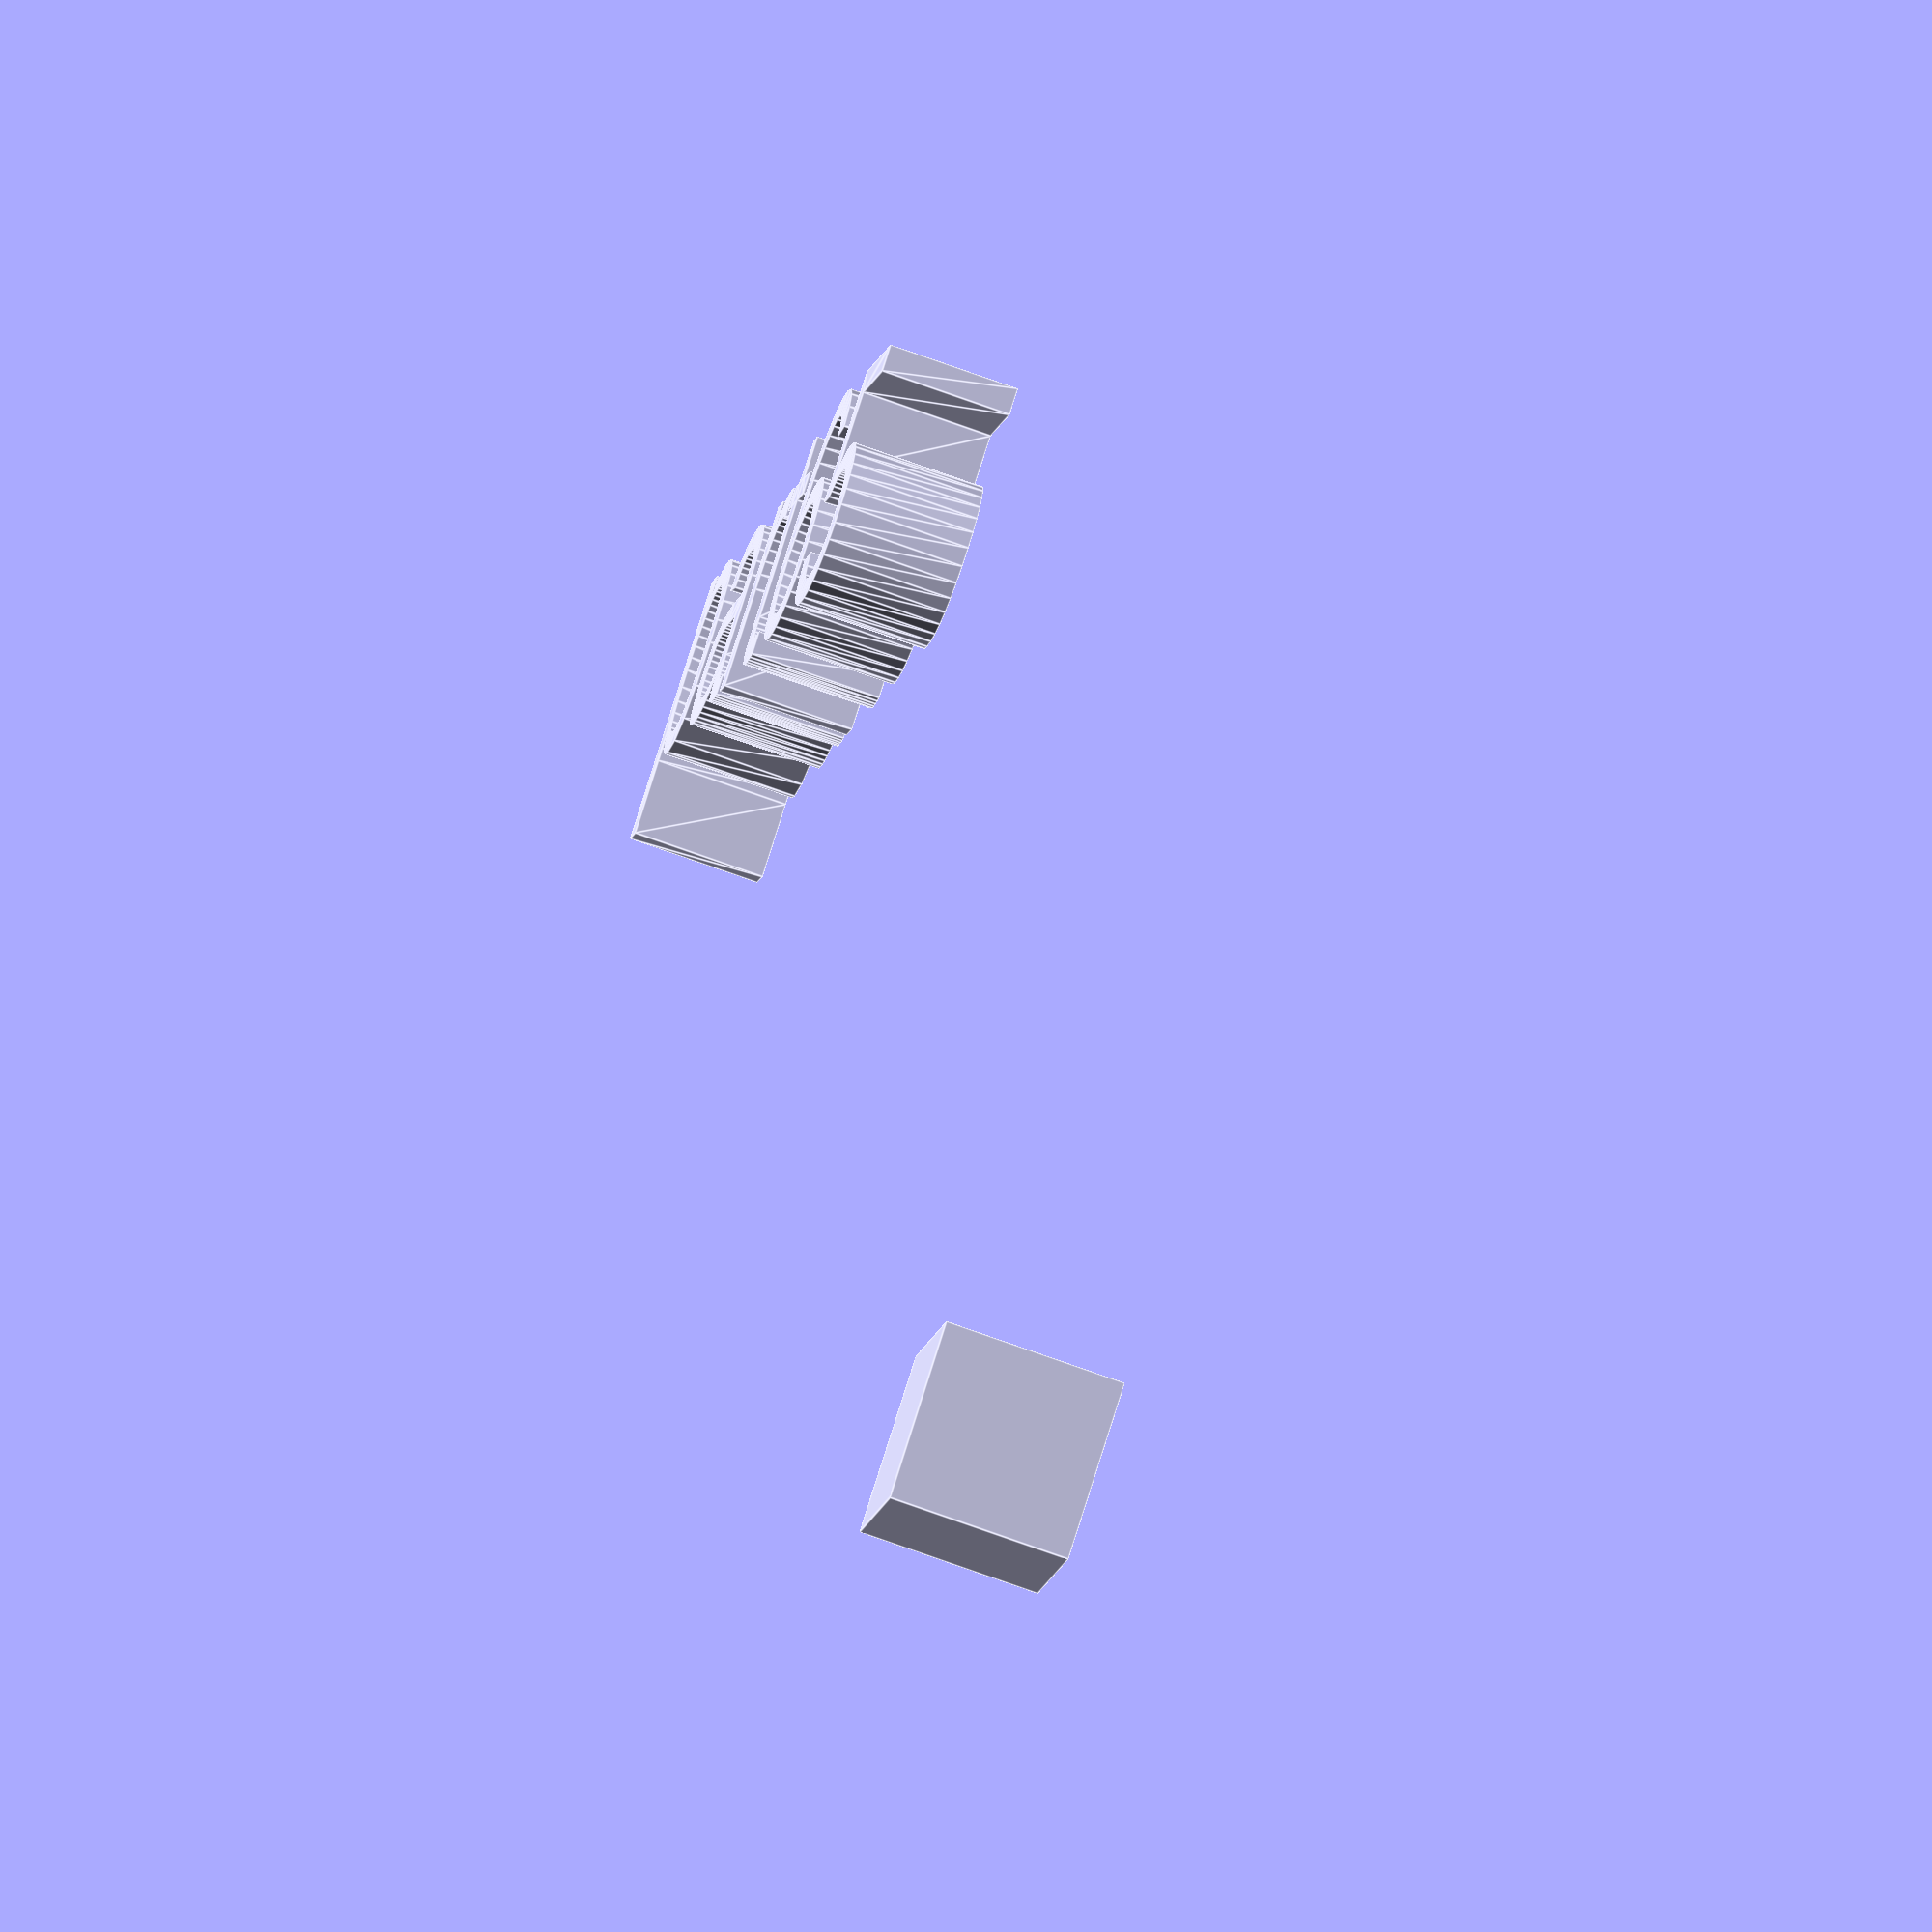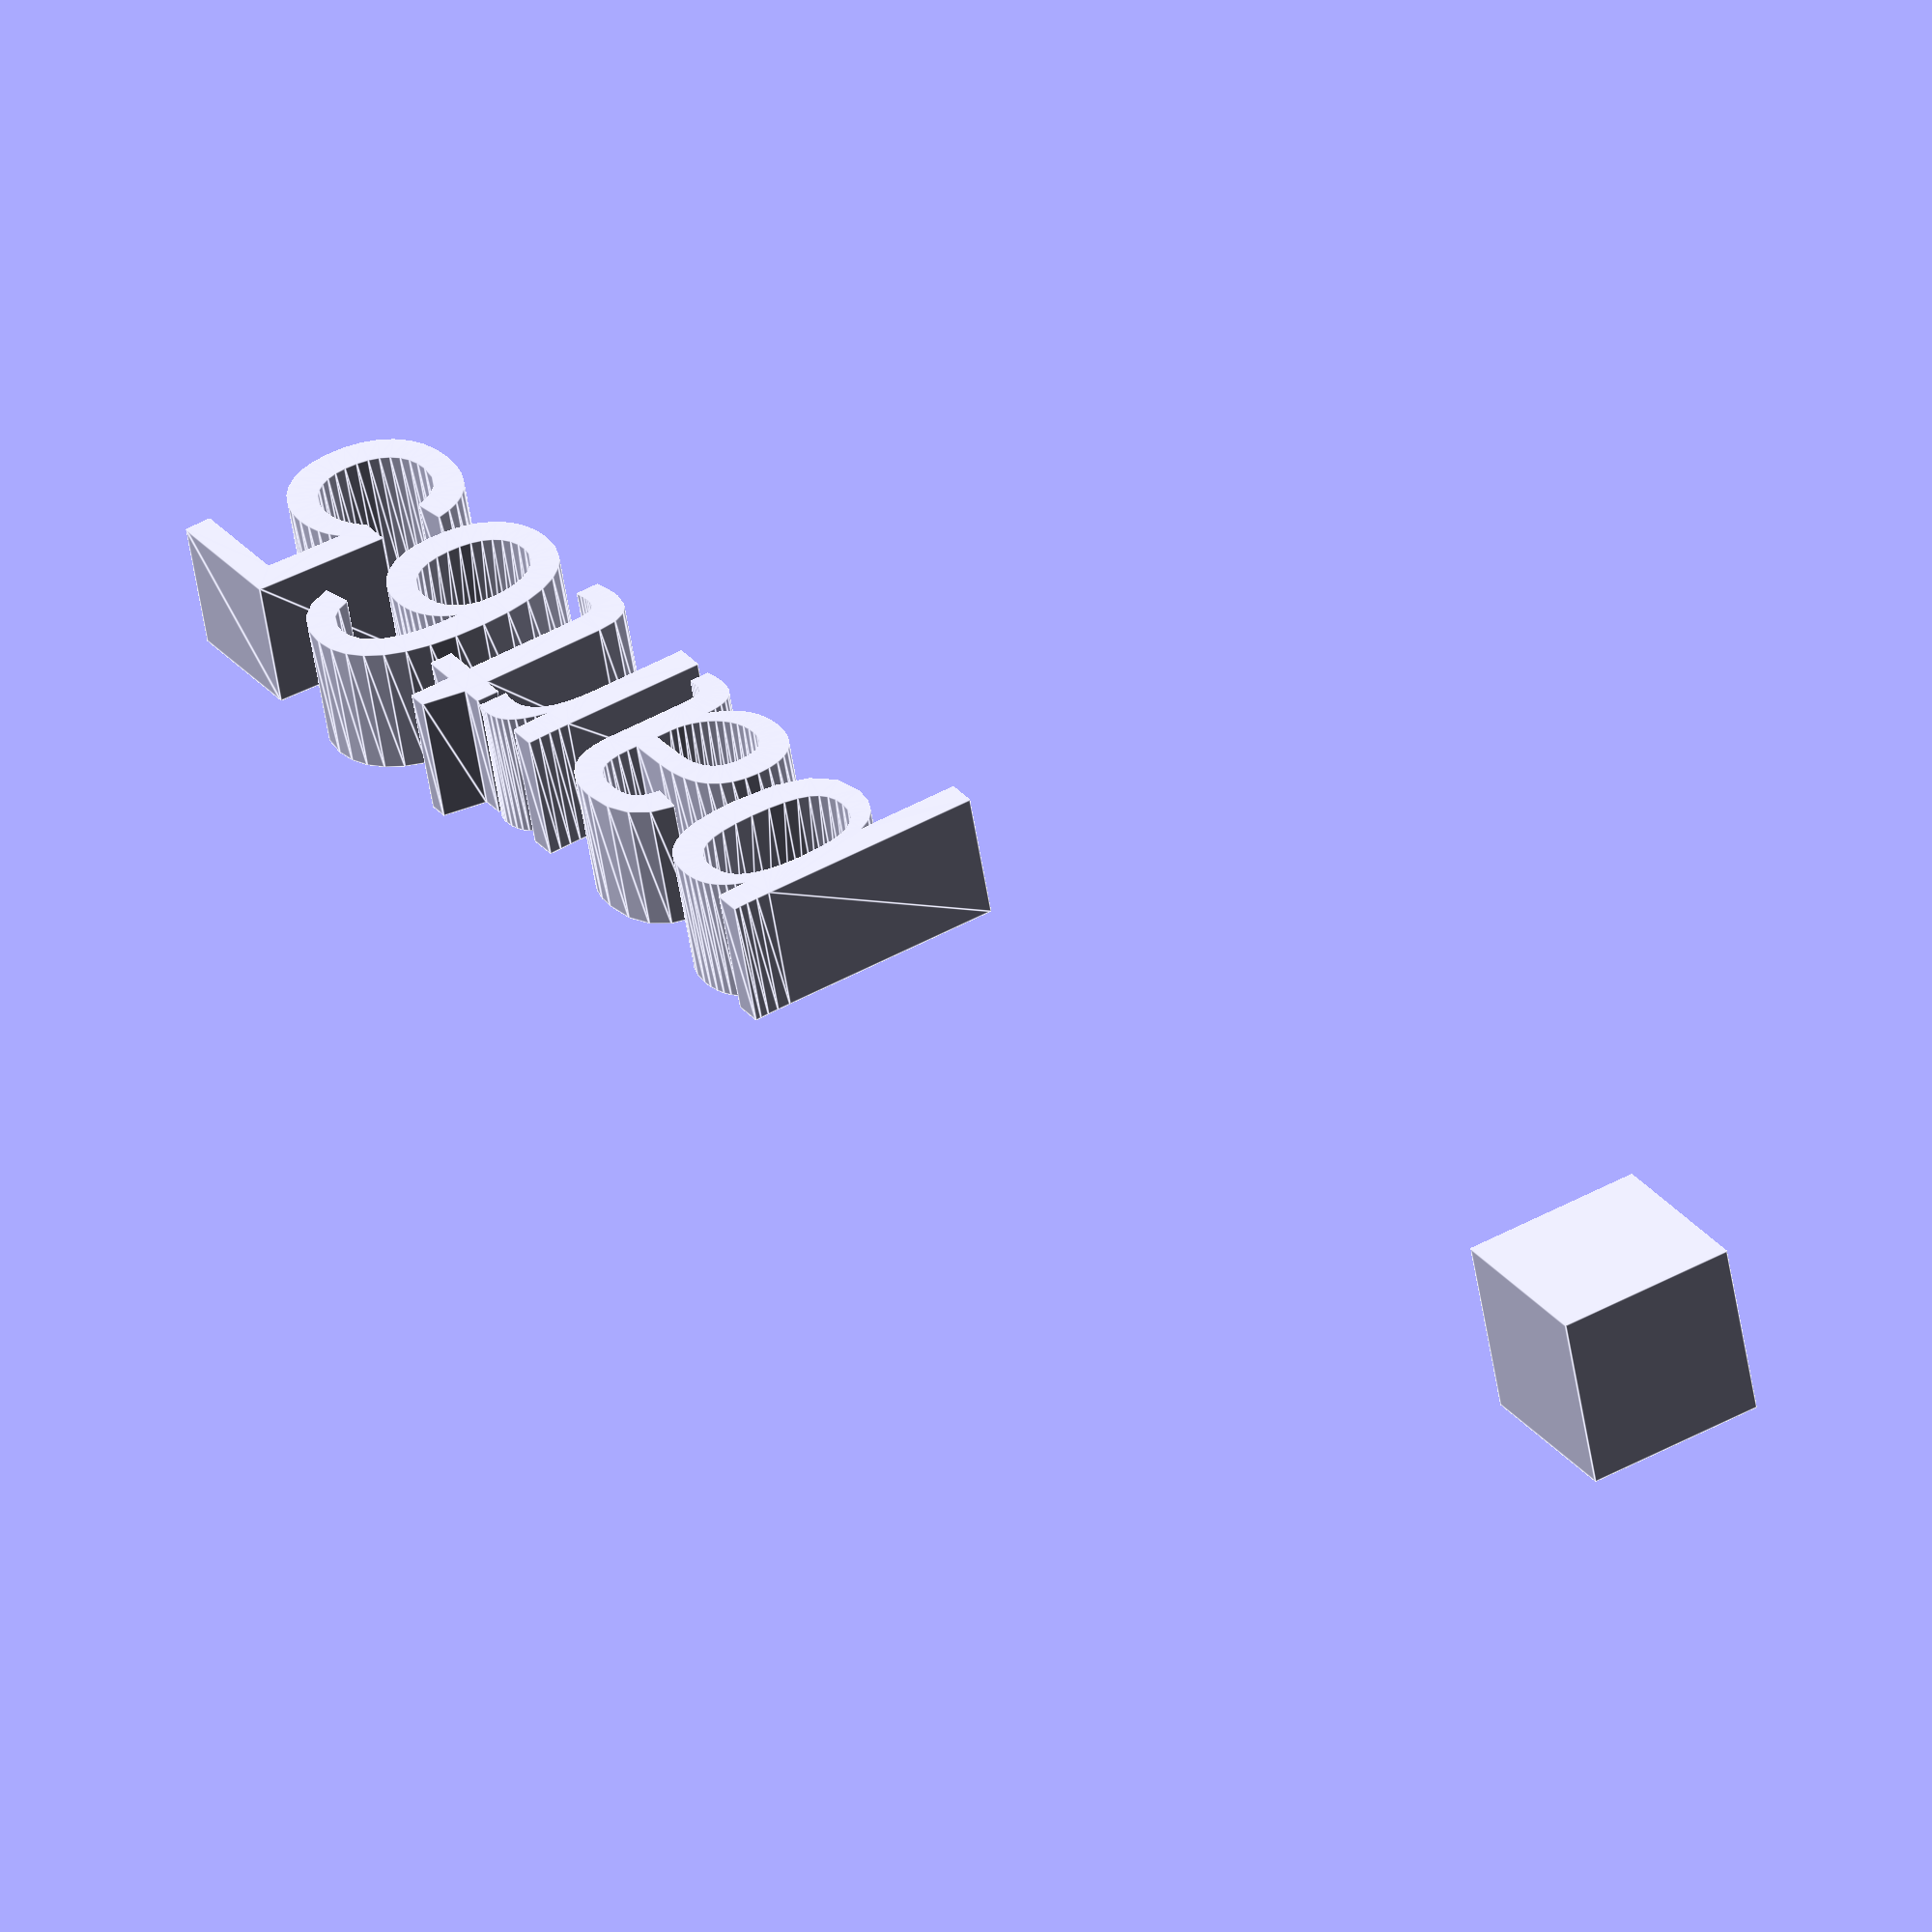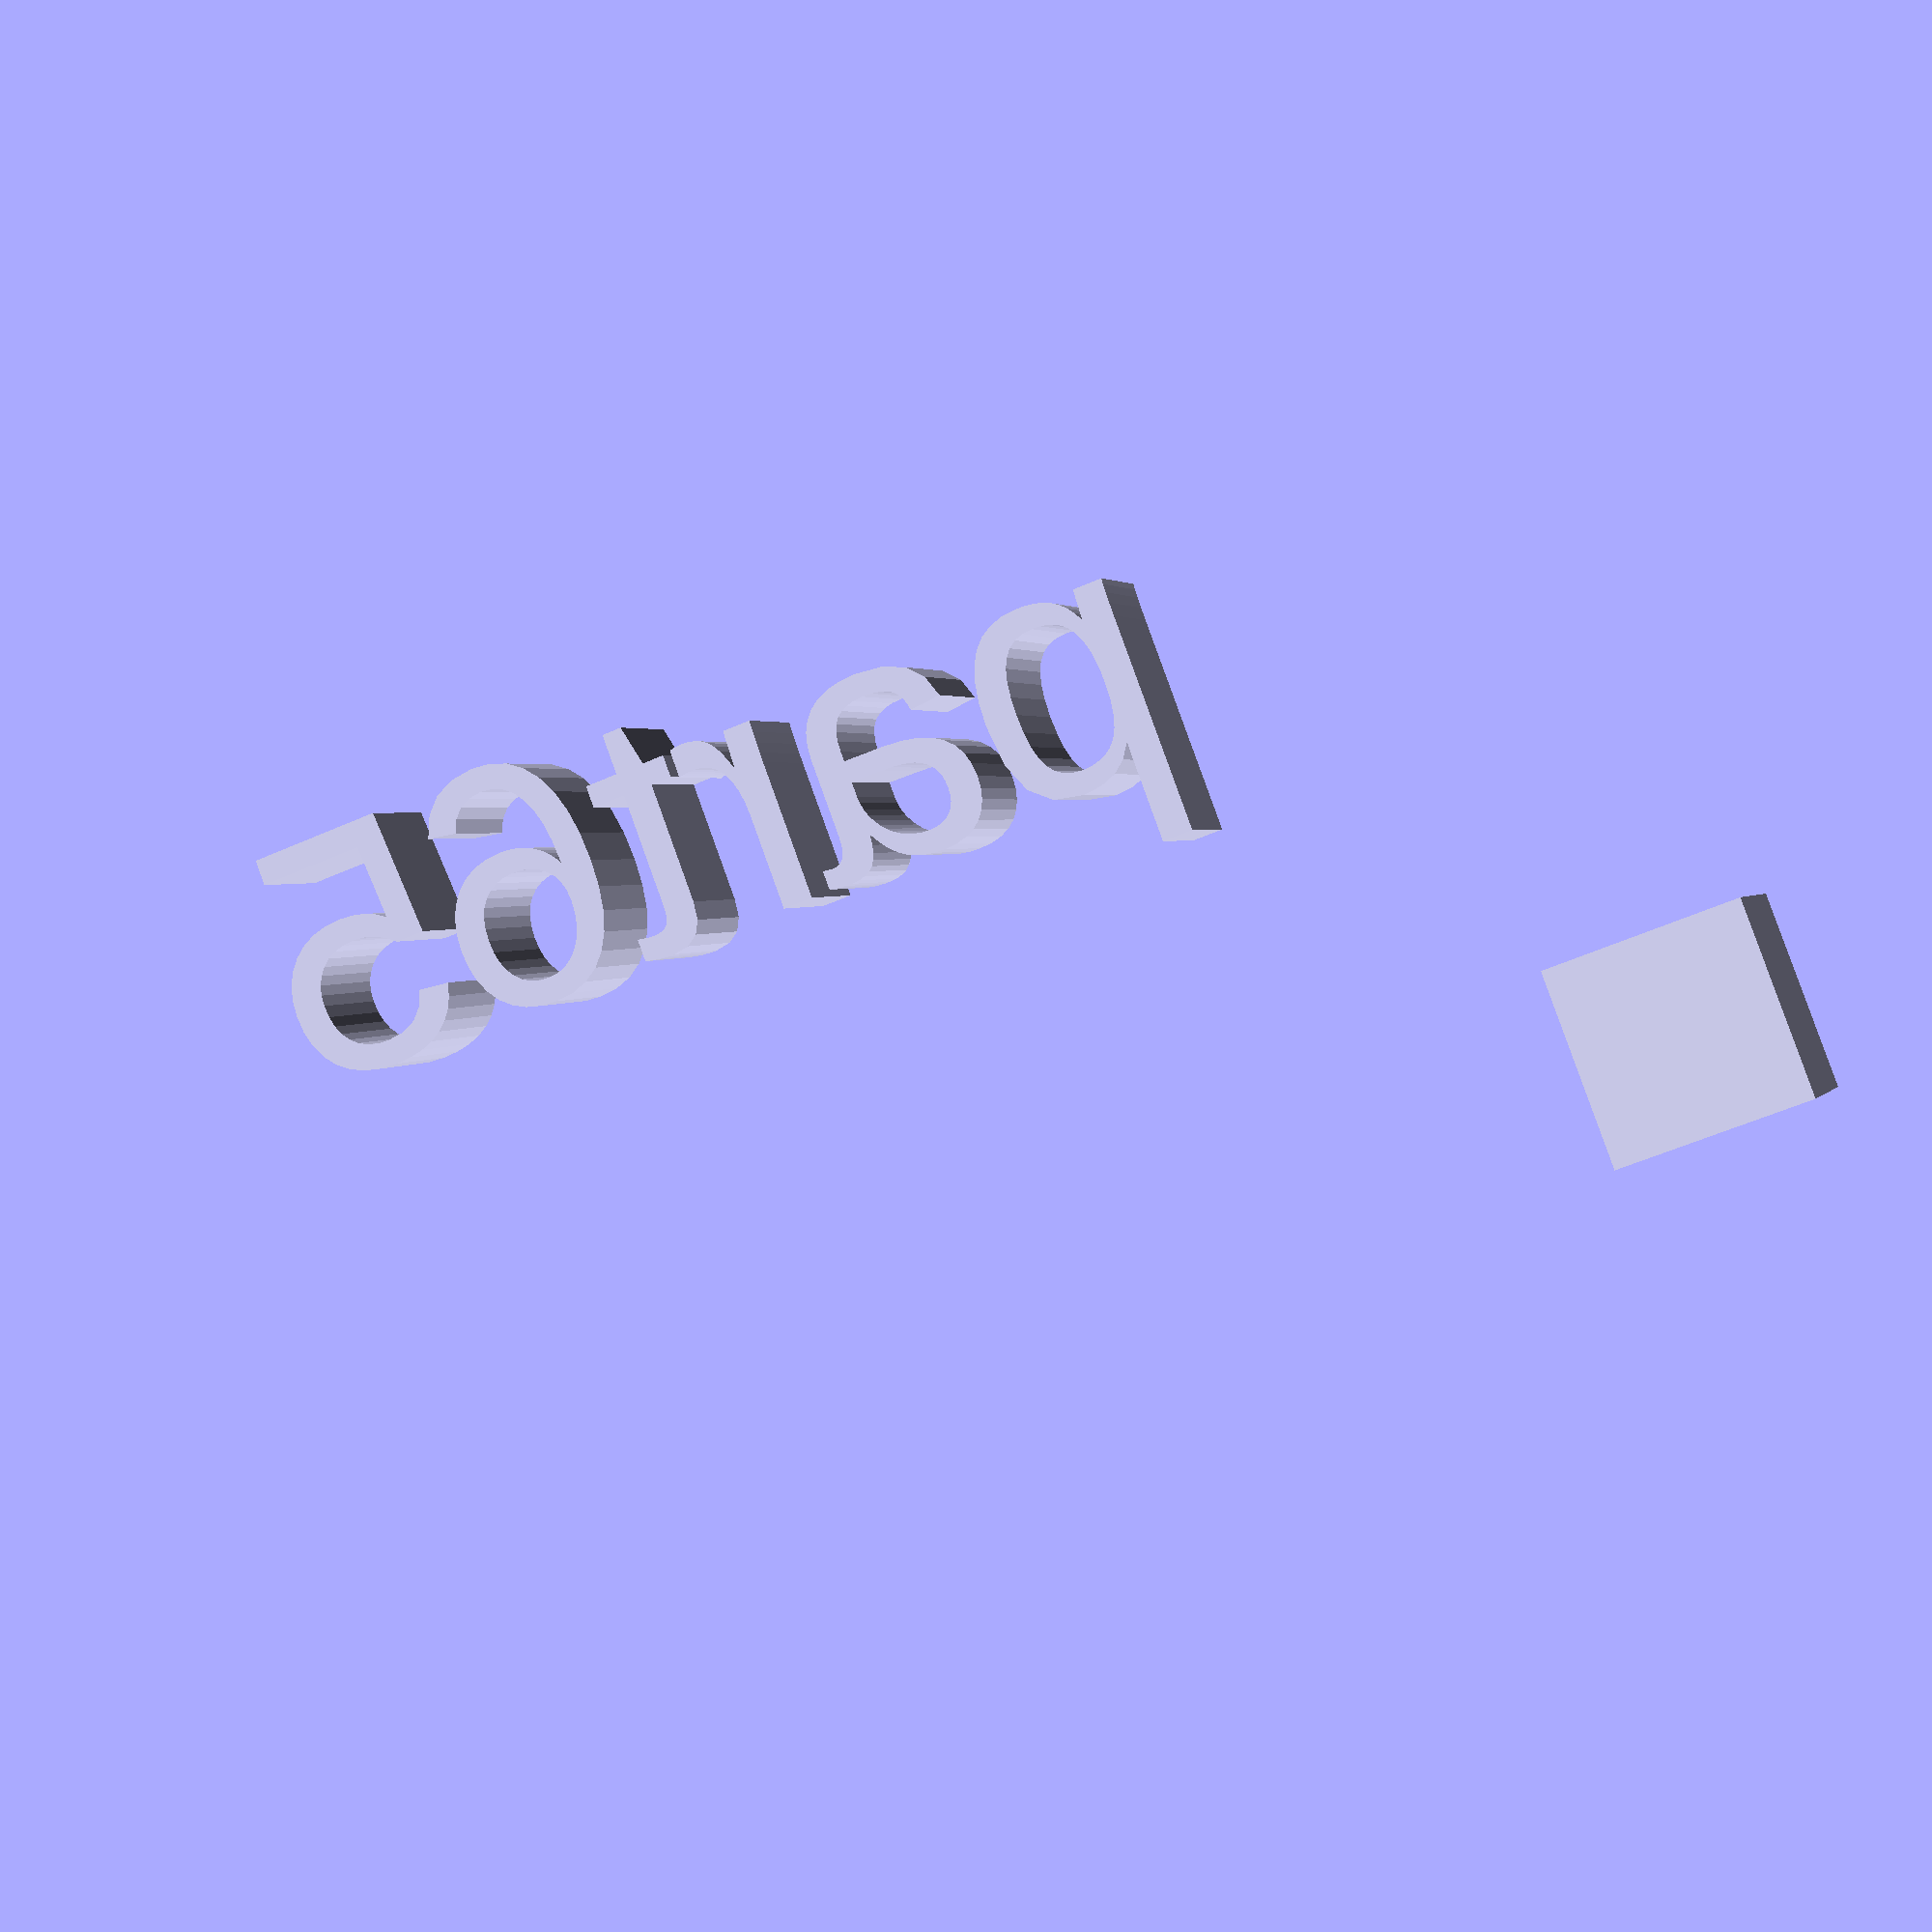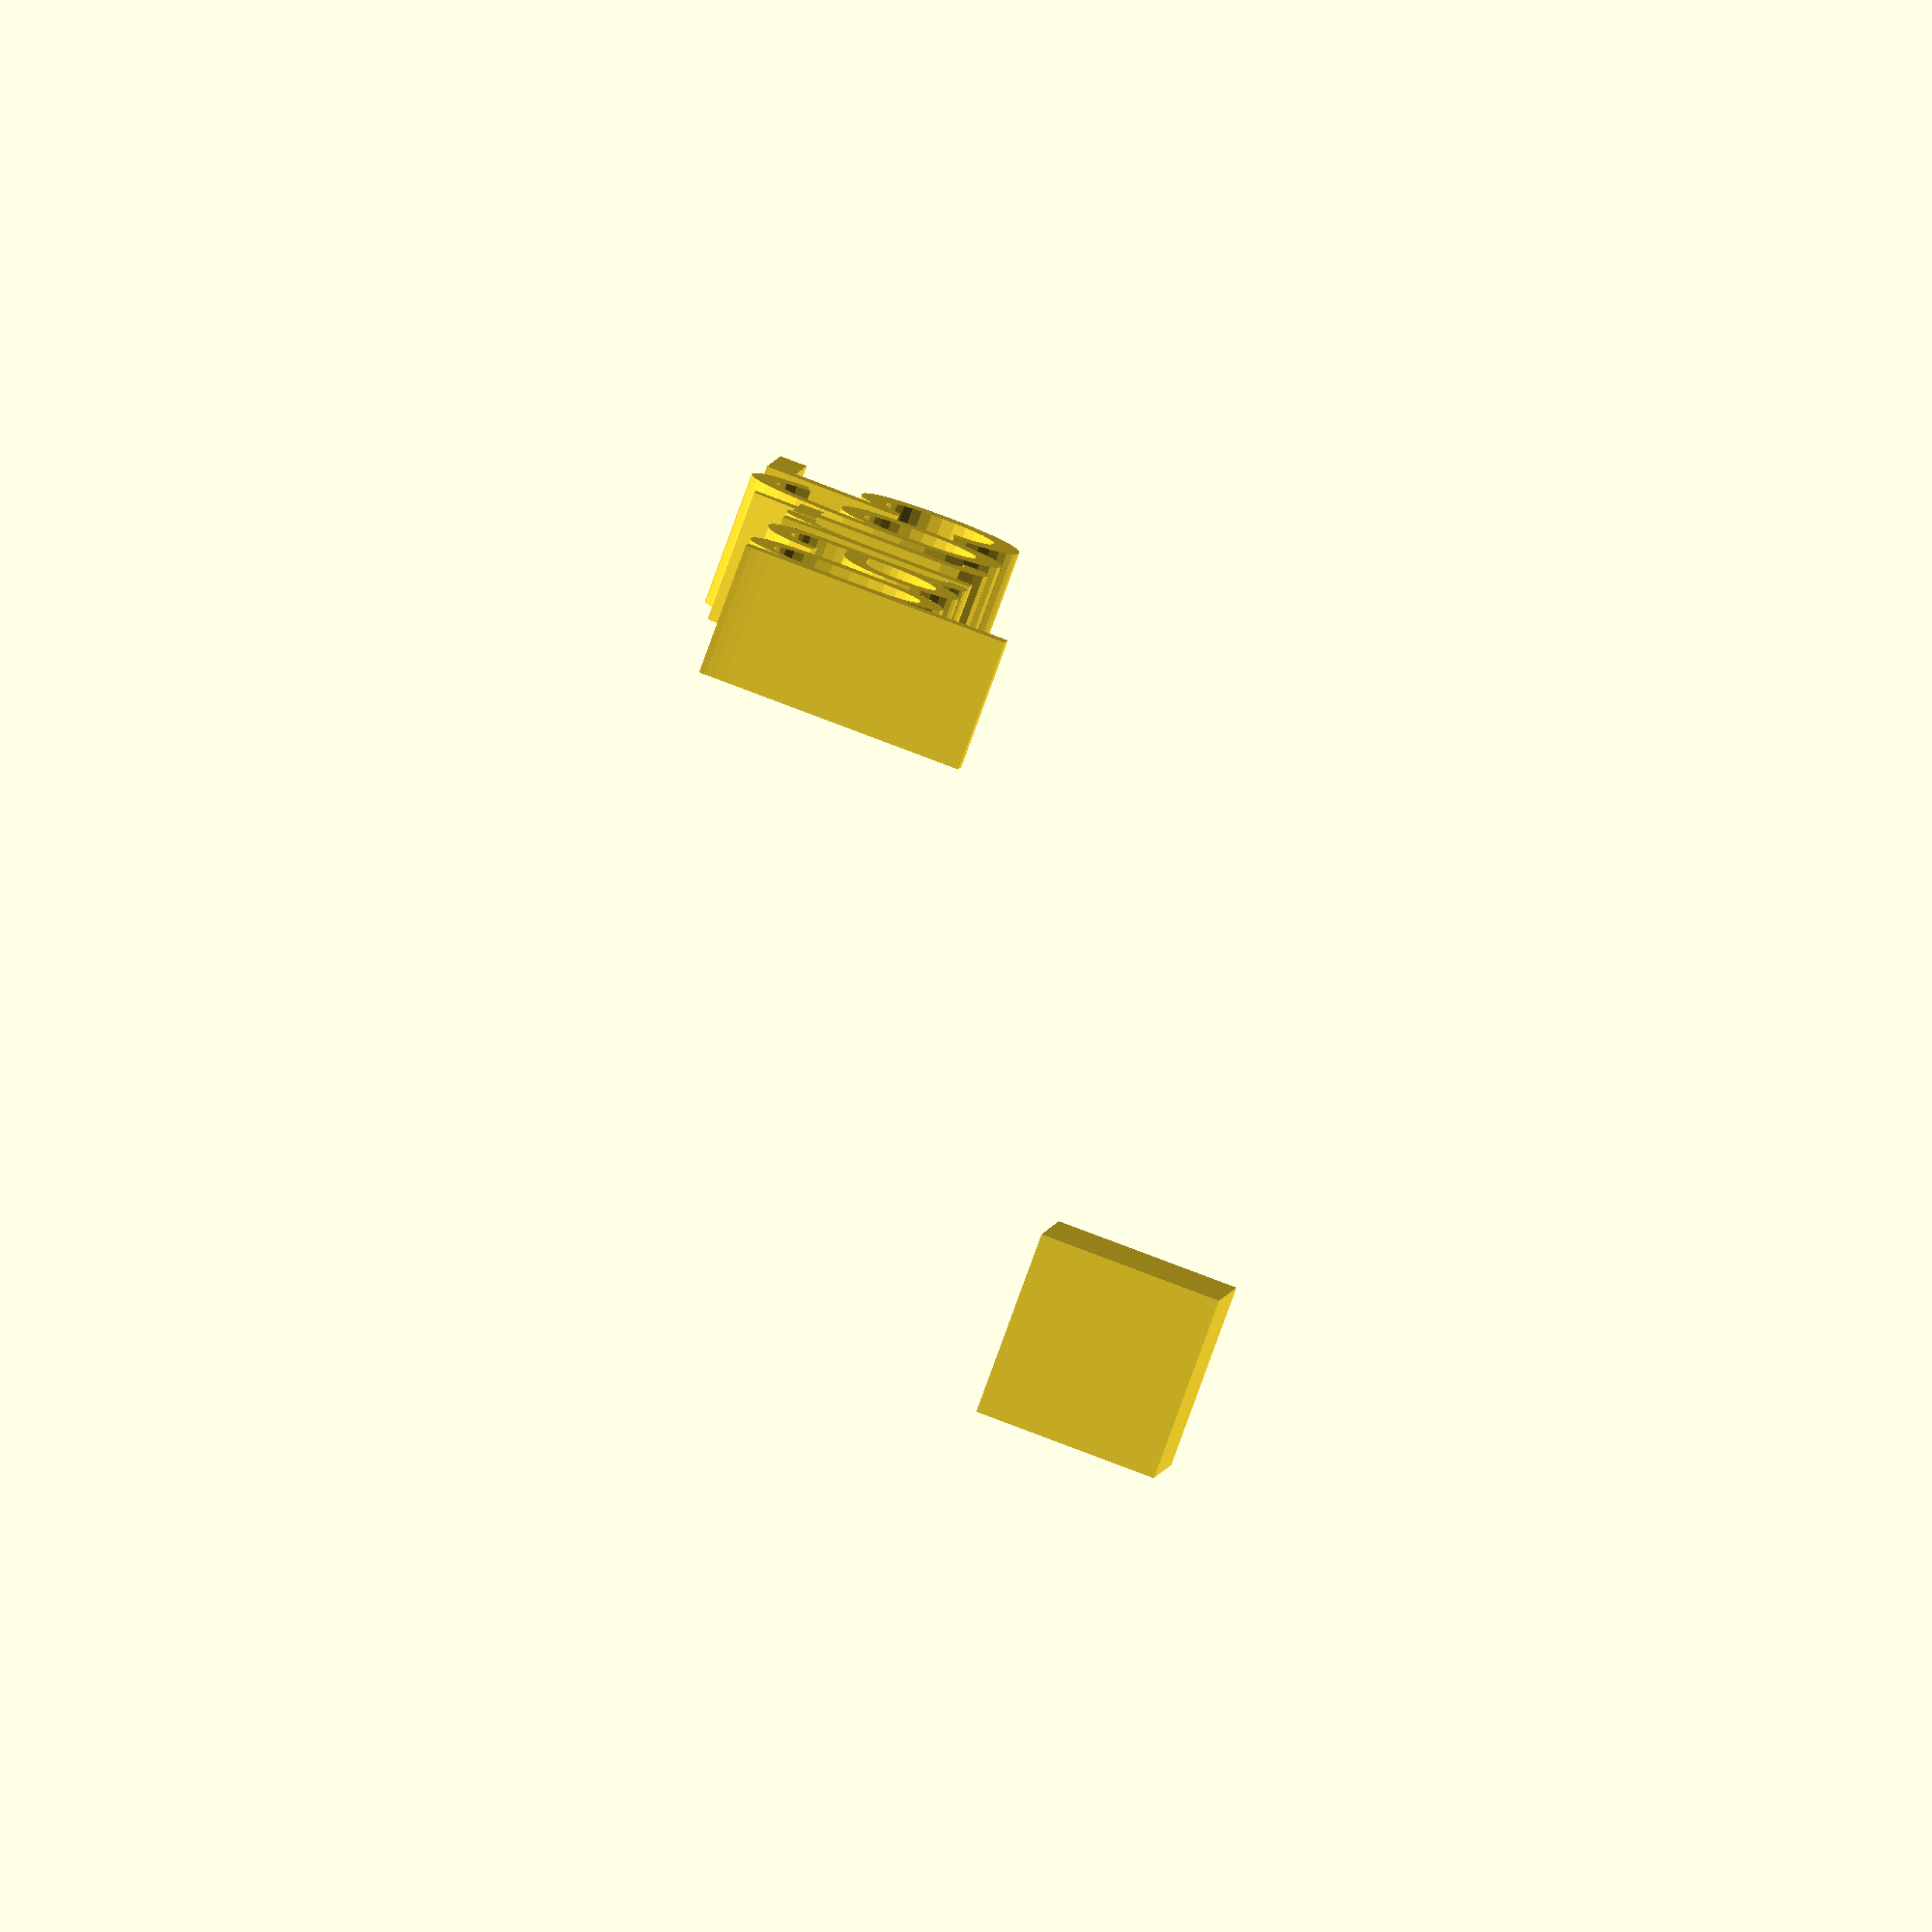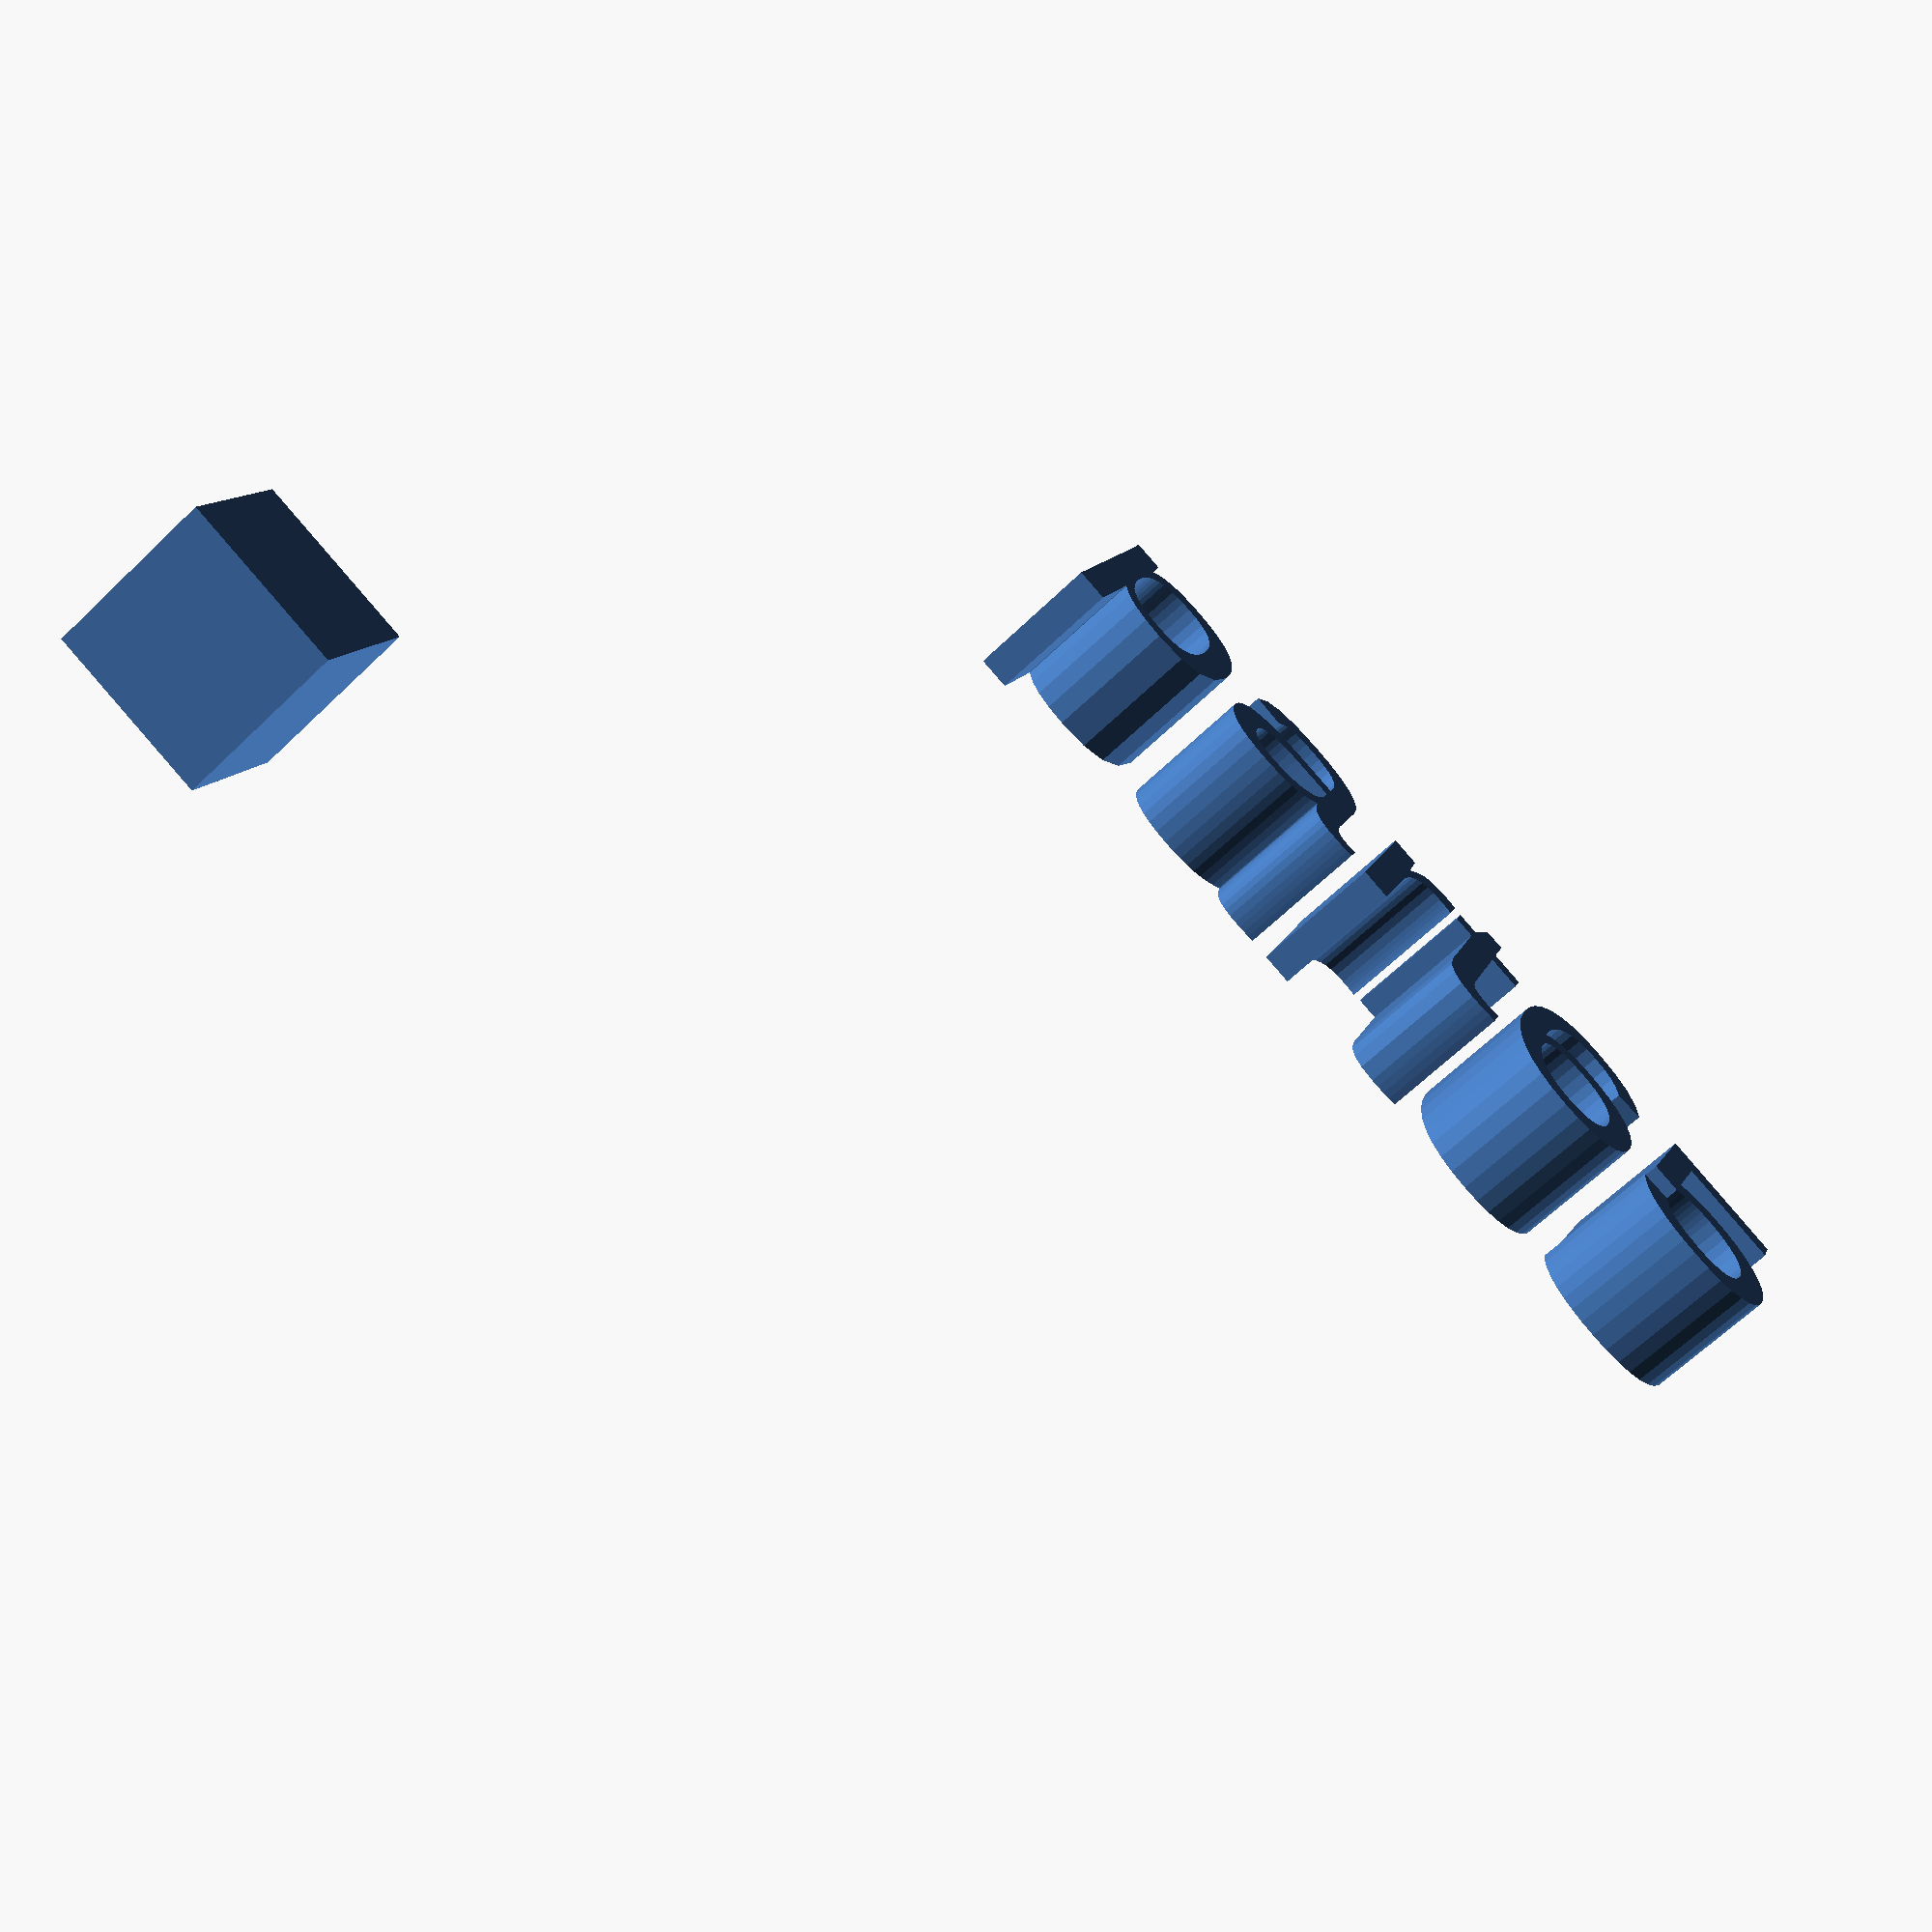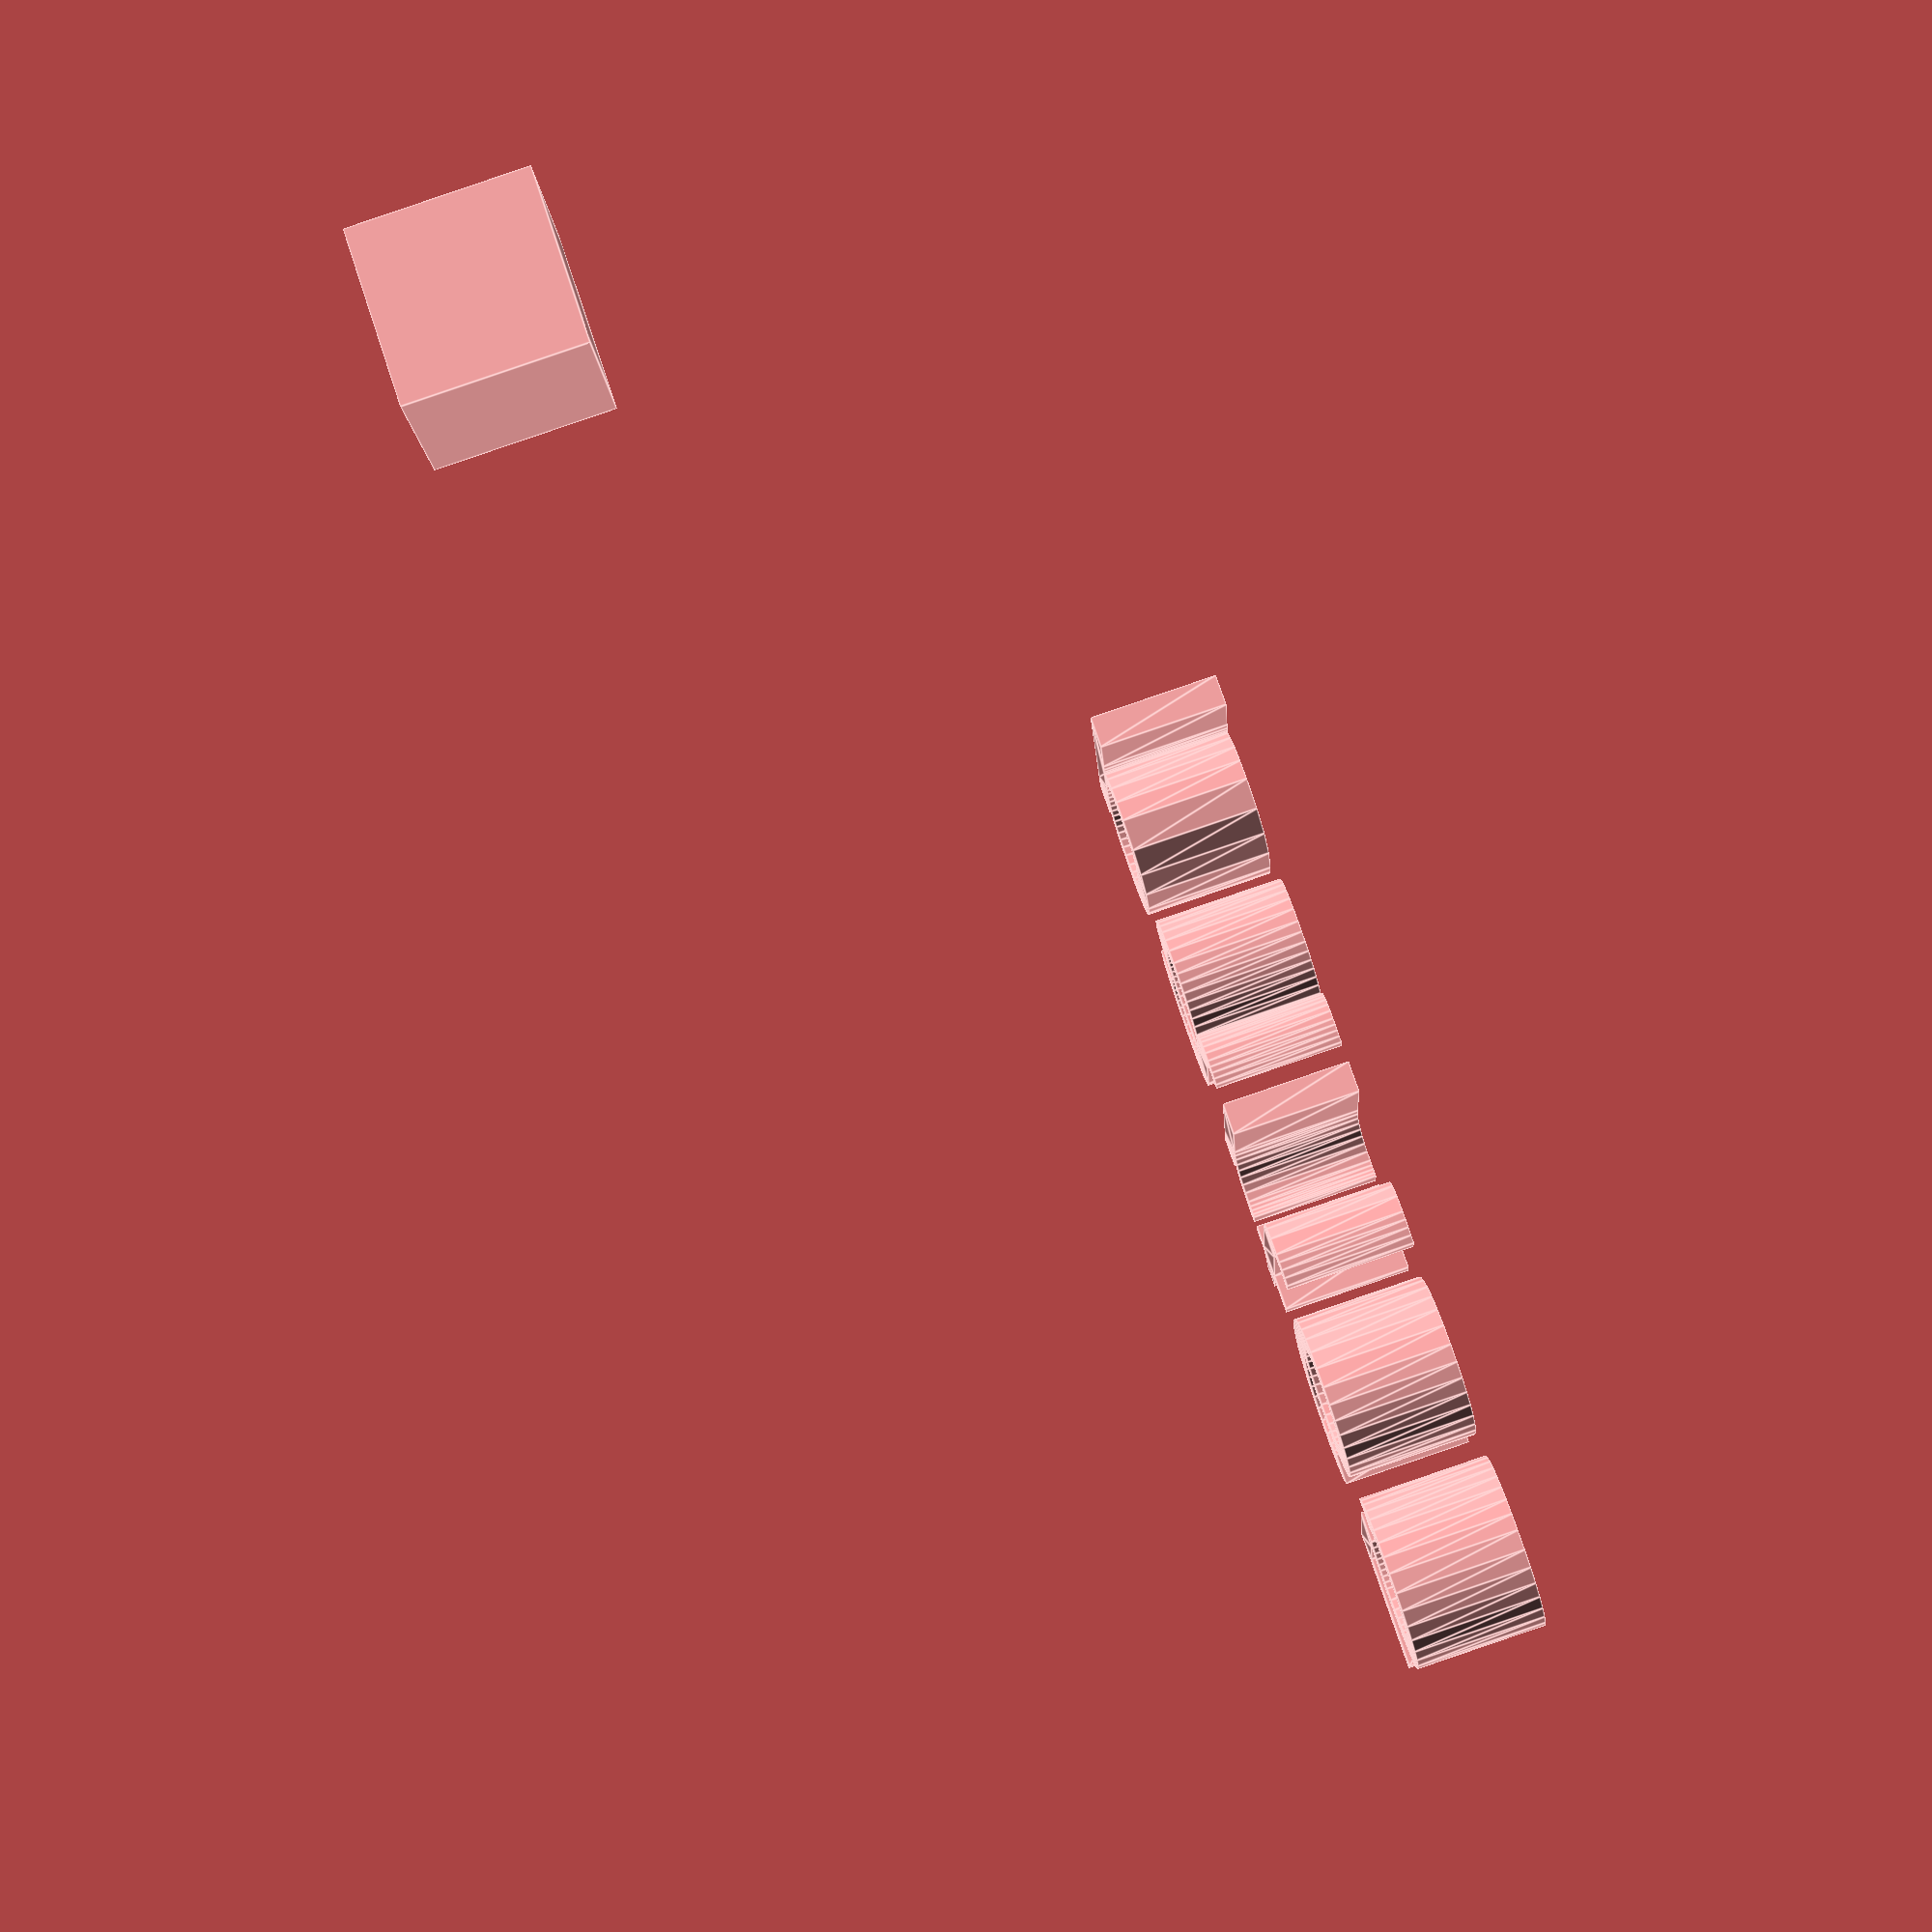
<openscad>
//[CUSTOMIZATION]
// X Dimension
xdim=7;
// Y Dimension
ydim=17;
// Z Dimension
zdim=12;
// Message
txt="part65";
module __END_CUSTOMIZATIONS () {}
cube(xdim,ydim,zdim);
translate([20,20,20]) { linear_extrude(5) text(txt, font="Liberation Sans"); }

</openscad>
<views>
elev=73.6 azim=61.5 roll=70.2 proj=o view=edges
elev=236.7 azim=59.5 roll=170.9 proj=o view=edges
elev=178.1 azim=200.7 roll=343.9 proj=p view=wireframe
elev=84.1 azim=275.6 roll=339.9 proj=o view=solid
elev=64.5 azim=20.2 roll=314.2 proj=p view=solid
elev=271.8 azim=191.5 roll=251.2 proj=p view=edges
</views>
